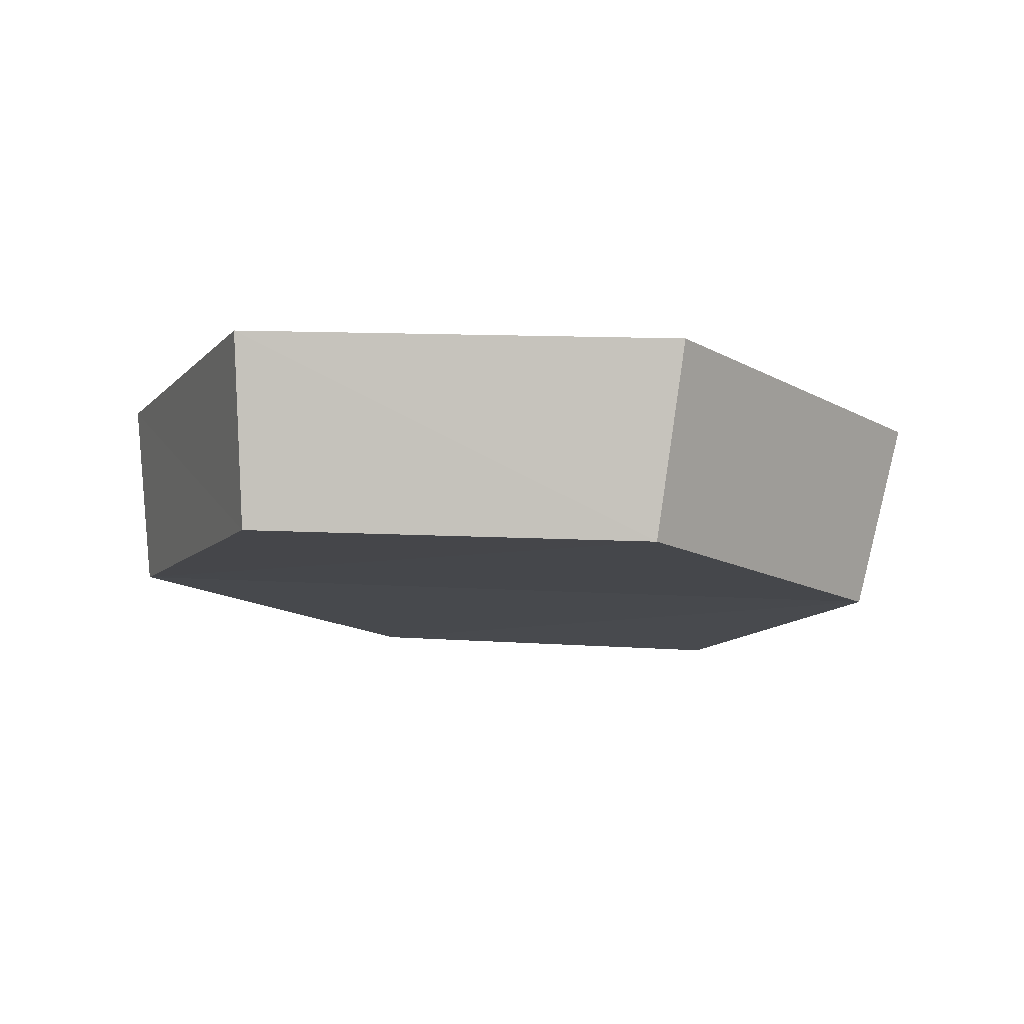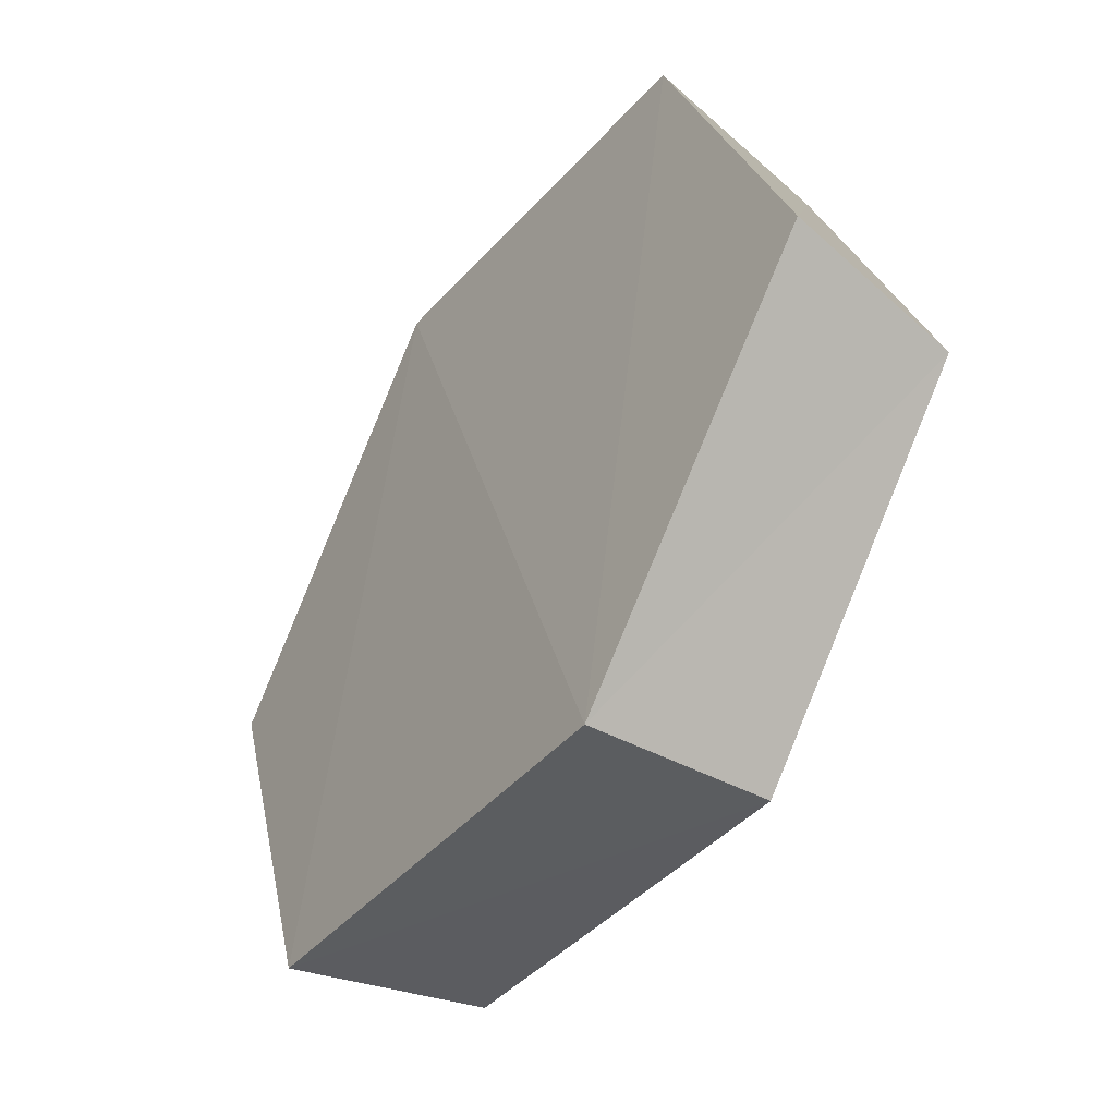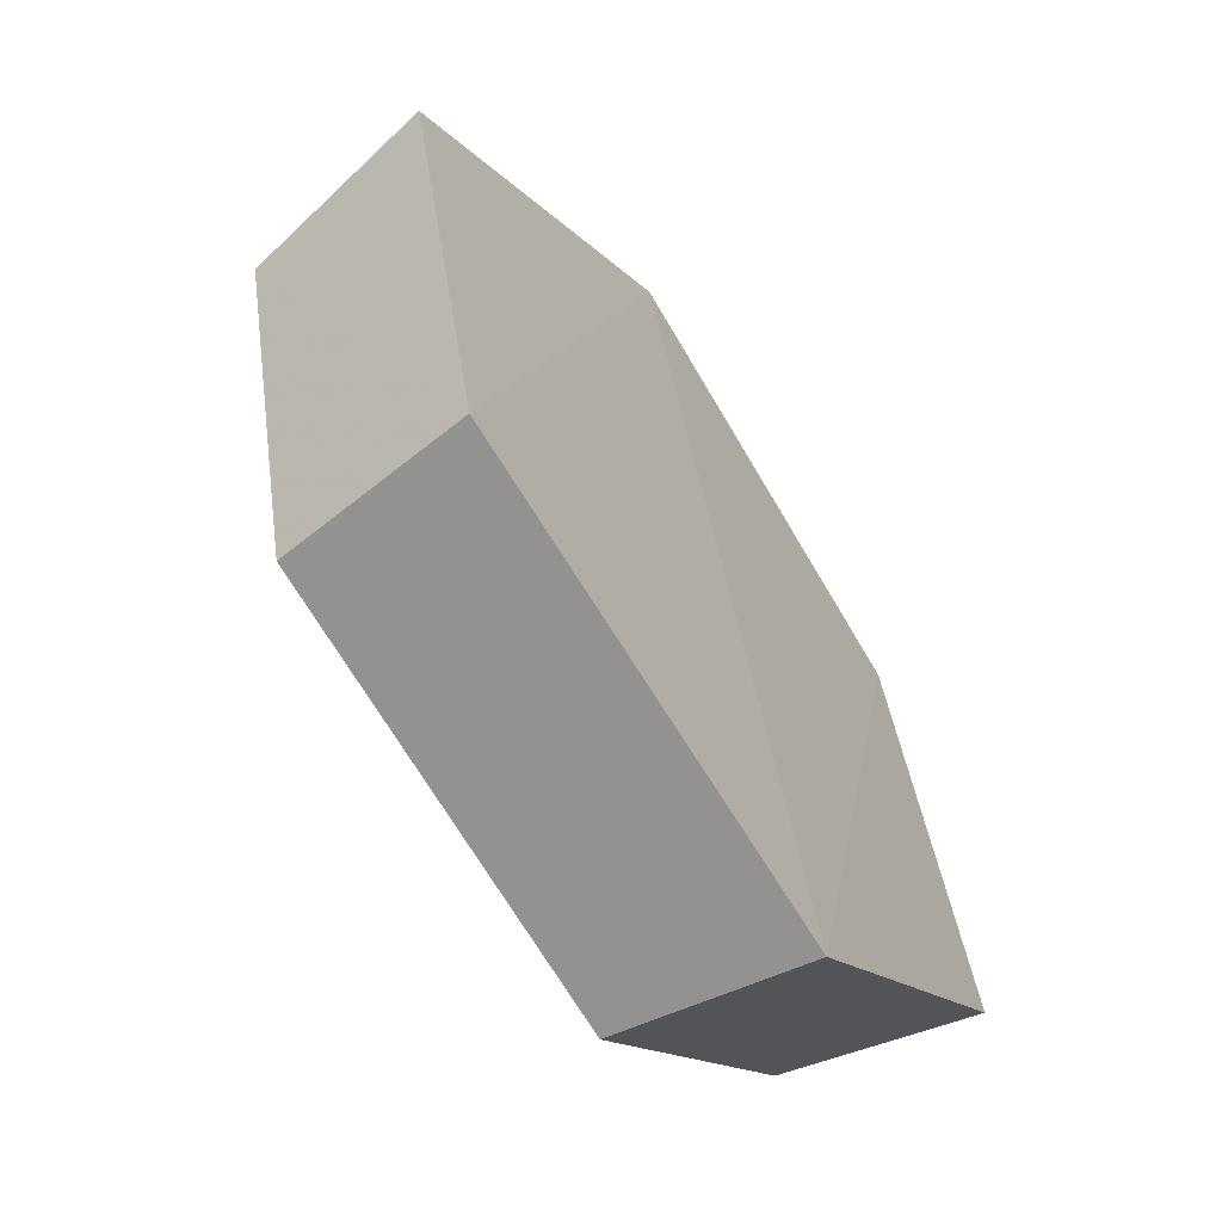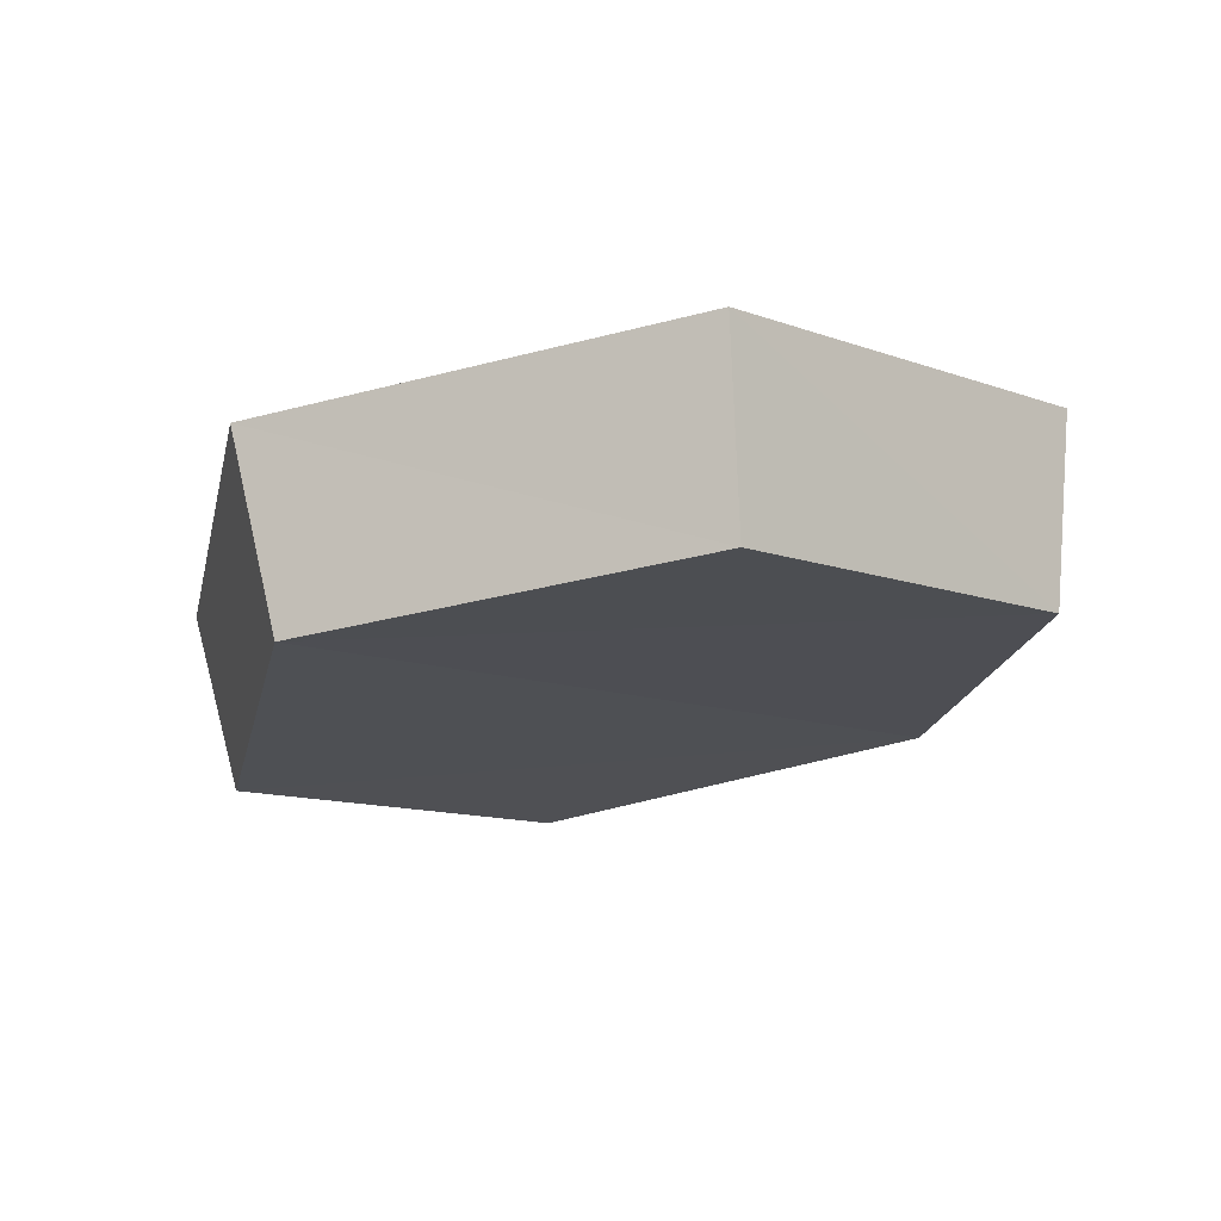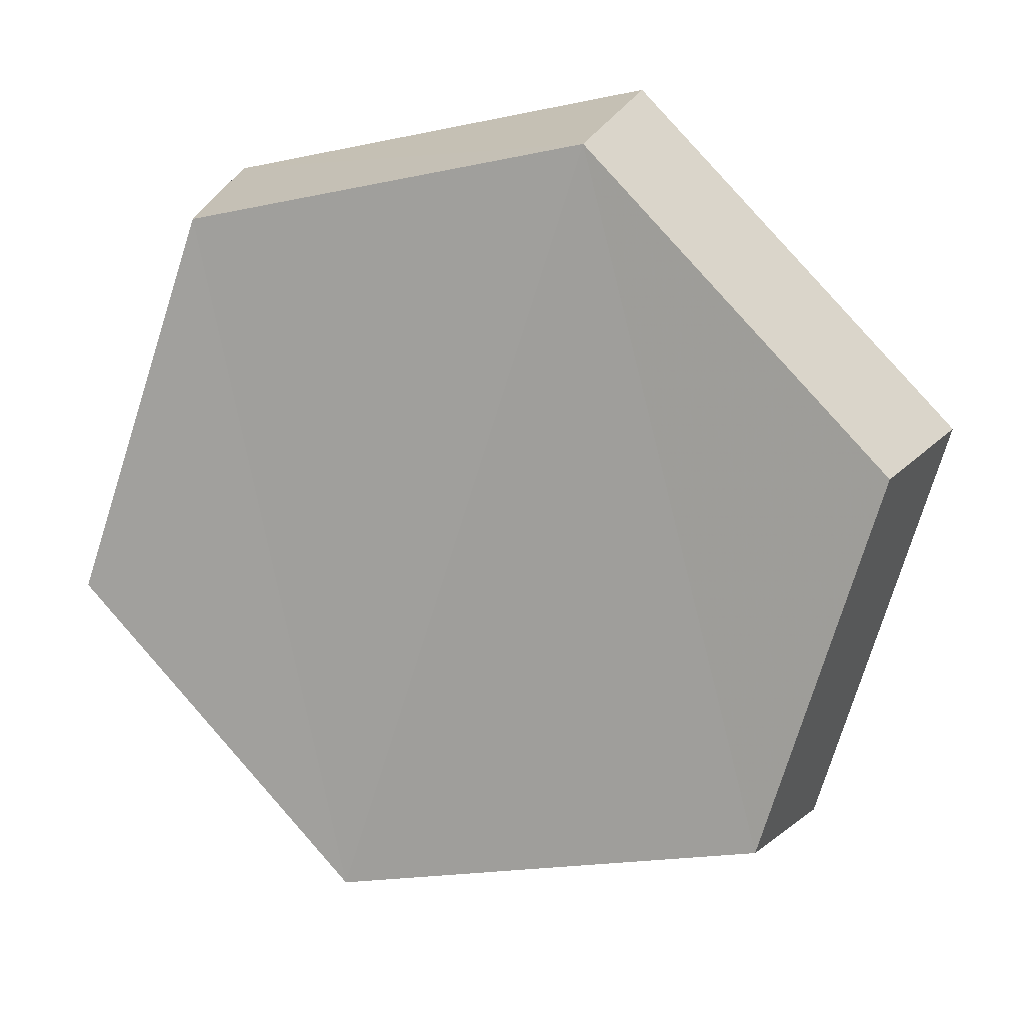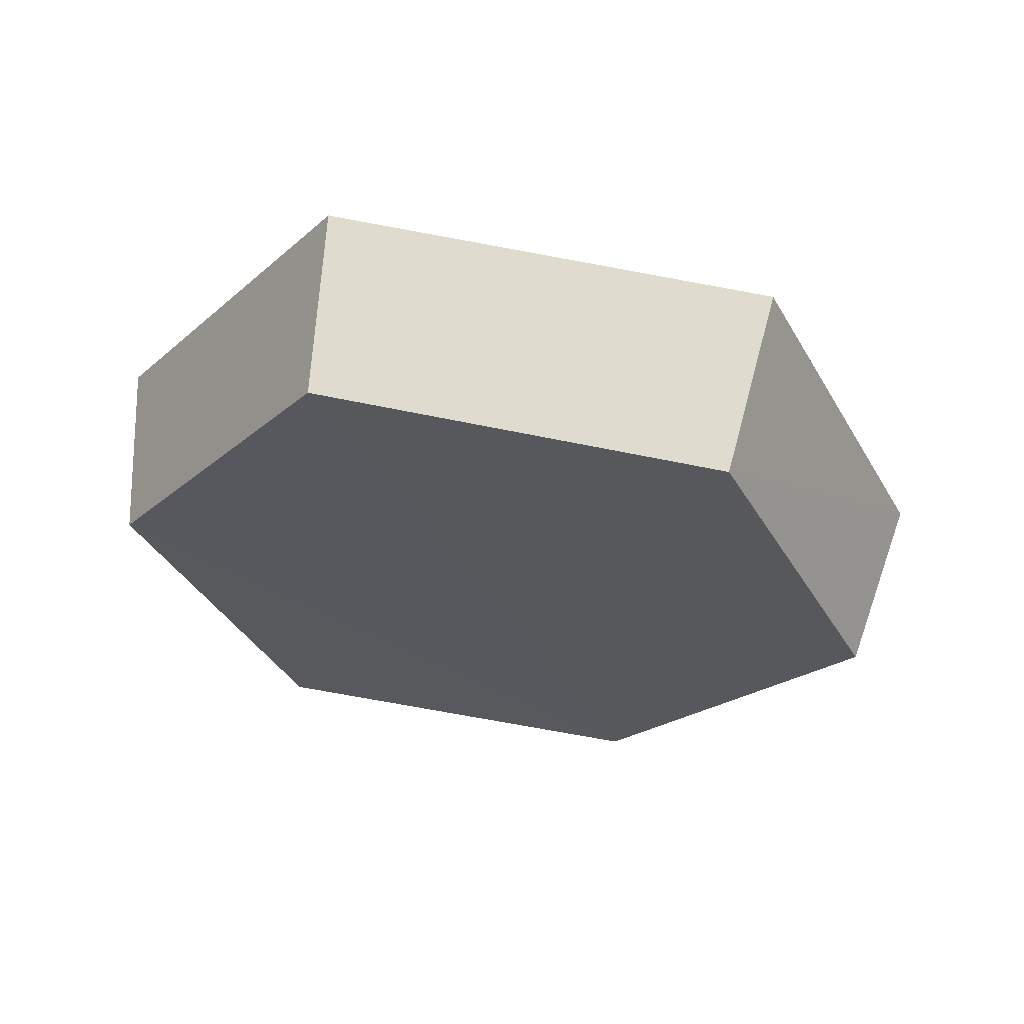
<metadata>
{"format":"obj","ext":"obj","renderer":"f3d","projection":"perspective","resolution":1024,"background":"white","views":[{"elev":0.0,"azim":115.2,"up":"+Z"},{"elev":-50.4,"azim":44.1,"up":"+Y"},{"elev":-65.4,"azim":-68.4,"up":"+Y"},{"elev":-8.9,"azim":65.8,"up":"+Z"},{"elev":15.8,"azim":-175.0,"up":"+Y"},{"elev":-35.9,"azim":-138.1,"up":"+Z"}]}
</metadata>
<code>
g object_1
v 0.936 0.2569 0.3749
v 0.947 0.2561 0.3477
v 0.964 0.1984 0.3497
v 0.9544 0.1942 0.377
v 0.9544 0.1942 0.377
v 0.964 0.1984 0.3497
v 1.027 0.1851 0.3631
v 1.023 0.1798 0.3916
v 1.023 0.1798 0.3916
v 1.027 0.1851 0.3631
v 1.068 0.2299 0.3717
v 1.068 0.2285 0.401
v 1.068 0.2285 0.401
v 1.068 0.2299 0.3717
v 1.049 0.2876 0.3701
v 1.047 0.2912 0.3992
v 1.047 0.2912 0.3992
v 1.049 0.2876 0.3701
v 0.9907 0.3006 0.3595
v 0.9835 0.3053 0.3877
v 0.9835 0.3053 0.3877
v 0.9907 0.3006 0.3595
v 0.947 0.2561 0.3477
v 0.936 0.2569 0.3749
v 1.047 0.2912 0.3992
v 0.9835 0.3053 0.3877
v 1.023 0.1798 0.3916
v 1.068 0.2285 0.401
v 1.023 0.1798 0.3916
v 0.9835 0.3053 0.3877
v 0.936 0.2569 0.3749
v 0.9544 0.1942 0.377
v 1.049 0.2876 0.3701
v 1.068 0.2299 0.3717
v 1.027 0.1851 0.3631
v 0.9907 0.3006 0.3595
v 1.027 0.1851 0.3631
v 0.964 0.1984 0.3497
v 0.947 0.2561 0.3477
v 0.9907 0.3006 0.3595
f 1 2 4
f 5 6 7
f 9 10 11
f 13 14 15
f 17 18 19
f 21 22 24
f 25 26 27
f 29 30 32
f 33 34 35
f 37 38 40
f 2 3 4
f 5 7 8
f 9 11 12
f 13 15 16
f 17 19 20
f 22 23 24
f 25 27 28
f 30 31 32
f 33 35 36
f 38 39 40

</code>
